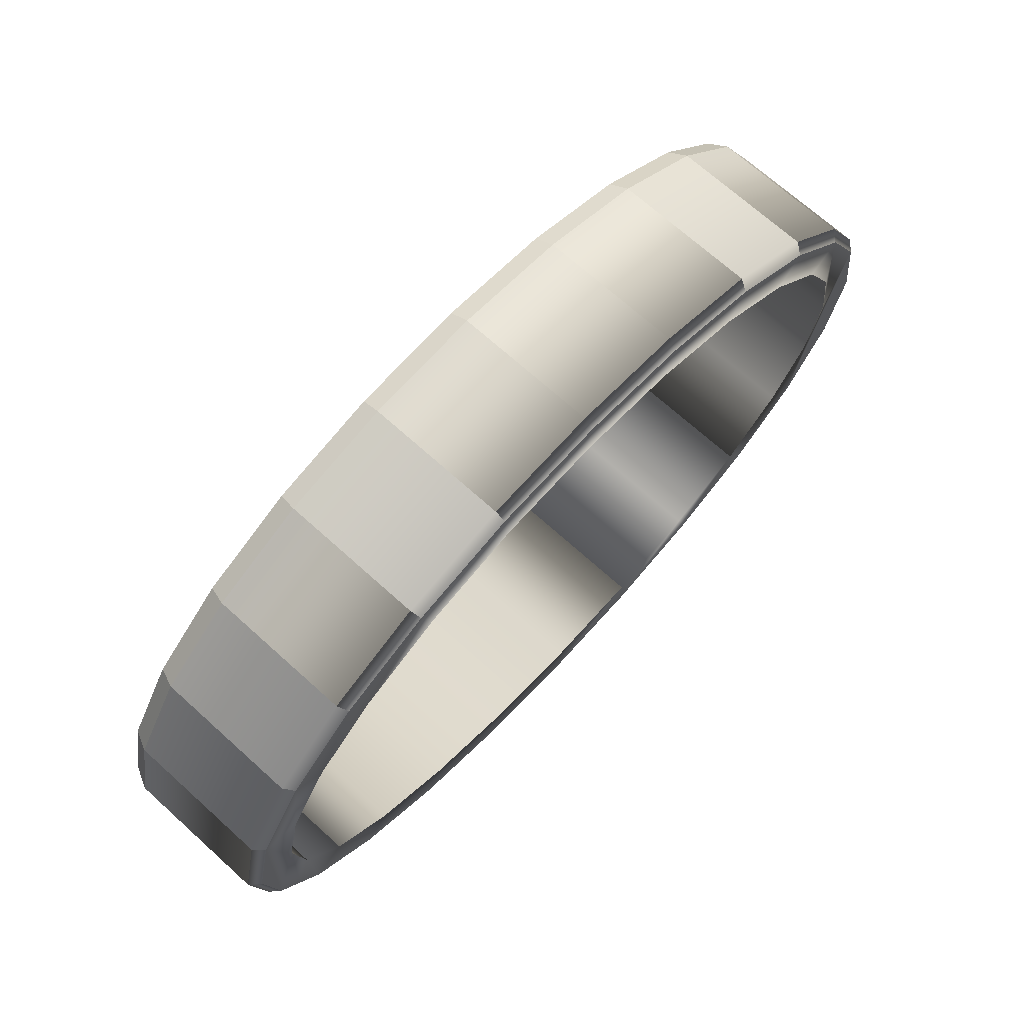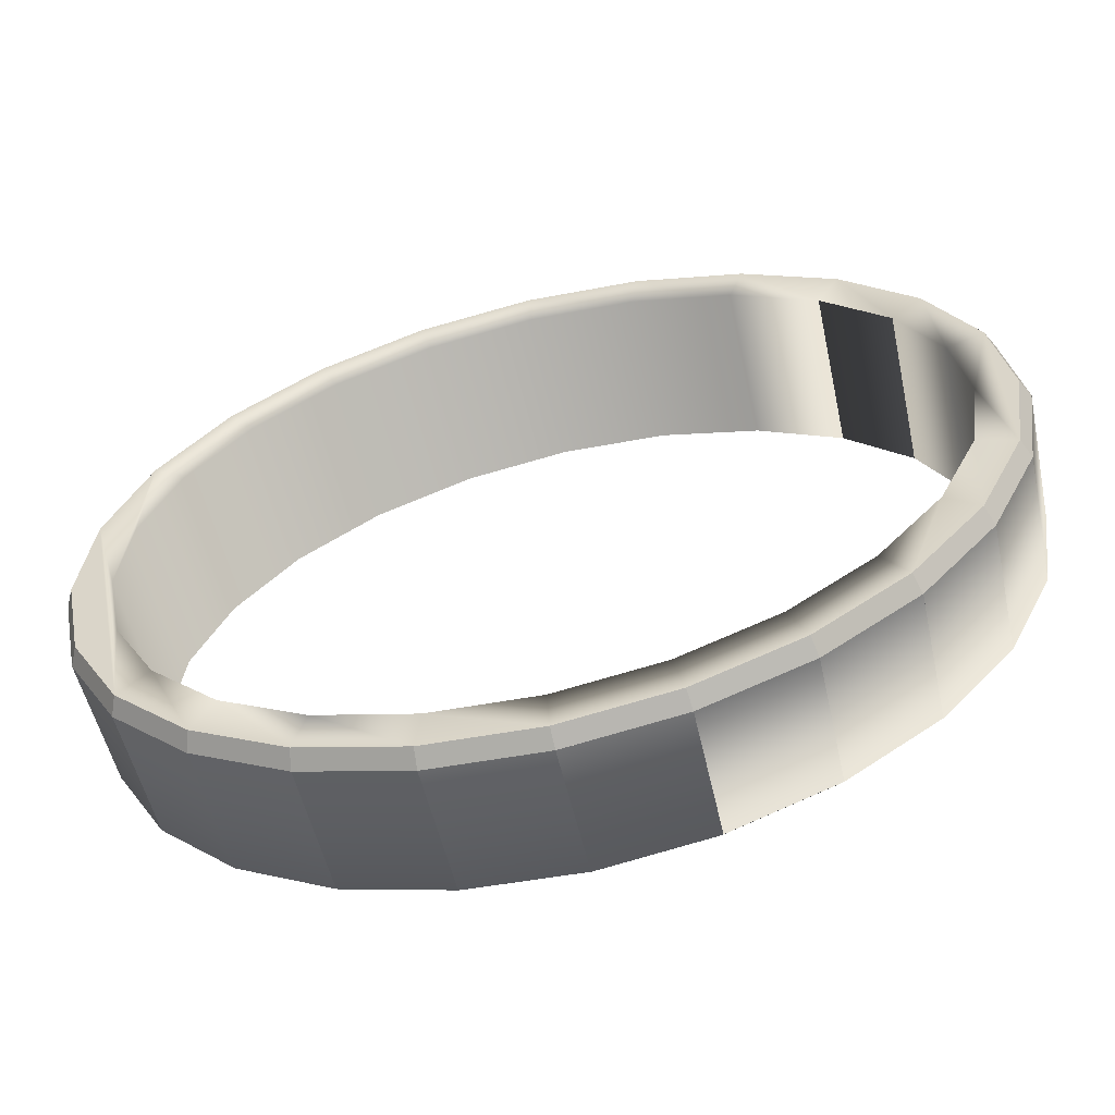
<metadata>
{"format":"obj","ext":"obj","renderer":"f3d","projection":"perspective","resolution":1024,"background":"white","views":[{"elev":69.9,"azim":132.1,"up":"+Z"},{"elev":-53.1,"azim":12.4,"up":"+Z"}]}
</metadata>
<code>
o Componente_2_2/Componente_2_1_2/mesh24/mesh24-geometry#mesh24-geometry
v 0.4015 -0.02929 0.2633
v 0.3781 0.02942 0.2834
v 0.3781 -0.02929 0.2834
v 0.4015 0.02942 0.2633
v 0.348 0.02942 0.2979
v 0.3858 -0.02929 0.2951
v 0.4166 0.02942 0.239
v 0.3858 0.02942 0.2951
v 0.348 -0.02929 0.2979
v 0.3527 0.02942 0.3111
v 0.3527 -0.02929 0.3111
v 0.4122 -0.02929 0.2725
v 0.4166 -0.02929 0.239
v 0.4122 0.02942 0.2725
v 0.399 0.02942 0.2838
v 0.3132 0.02942 0.3059
v 0.315 0.02942 0.3198
v 0.3527 -0.02277 0.3111
v 0.3538 -0.02277 0.3143
v 0.4148 -0.02277 0.2746
v 0.4122 -0.02277 0.2725
v 0.4223 0.02942 0.2122
v 0.4297 0.02942 0.2443
v 0.3858 -0.02277 0.2951
v 0.3538 0.02616 0.3143
v 0.3876 0.02616 0.2979
v 0.315 -0.02929 0.3198
v 0.3132 -0.02929 0.3059
v 0.3154 0.02616 0.3231
v 0.315 -0.02277 0.3198
v 0.3876 -0.02277 0.2979
v 0.3154 -0.02277 0.3231
v 0.4297 -0.02929 0.2443
v 0.4328 -0.02277 0.2456
v 0.4297 -0.02277 0.2443
v 0.4223 -0.02929 0.2122
v 0.4148 0.02616 0.2746
v 0.2761 0.02942 0.3068
v 0.2751 0.02942 0.3207
v 0.2749 0.02616 0.324
v 0.4328 0.02616 0.2456
v 0.4182 0.02942 0.1847
v 0.4317 0.02942 0.1804
v 0.2751 -0.02929 0.3207
v 0.2761 -0.02929 0.3068
v 0.2751 -0.02277 0.3207
v 0.2749 -0.02277 0.324
v 0.4317 -0.02929 0.1804
v 0.4364 -0.02277 0.2127
v 0.4398 -0.02277 0.2128
v 0.4364 0.02942 0.2127
v 0.4182 -0.02929 0.1847
v 0.4239 0.02942 0.1654
v 0.2392 0.02942 0.3005
v 0.2355 0.02942 0.314
v 0.2347 -0.02277 0.3172
v 0.4364 -0.02929 0.2127
v 0.4398 0.02616 0.2128
v 0.4047 -0.02929 0.1584
v 0.4162 0.02942 0.1503
v 0.4162 -0.02277 0.1503
v 0.4348 0.02616 0.1794
v 0.4317 -0.02277 0.1804
v 0.2392 -0.02929 0.3005
v 0.2355 -0.02277 0.314
v 0.2355 -0.02929 0.314
v 0.2347 0.02616 0.3172
v 0.4162 -0.02929 0.1503
v 0.4348 -0.02277 0.1794
v 0.4047 0.02942 0.1584
v 0.4189 0.02616 0.1484
v 0.205 0.02942 0.2876
v 0.1987 -0.02277 0.3001
v 0.1987 0.02942 0.3001
v 0.1972 -0.02277 0.303
v 0.1987 -0.02929 0.3001
v 0.3826 -0.02929 0.135
v 0.3916 -0.02929 0.1242
v 0.3916 0.02942 0.1242
v 0.4189 -0.02277 0.1484
v 0.3937 0.02616 0.1217
v 0.205 -0.02929 0.2876
v 0.1972 0.02616 0.303
v 0.3826 0.02942 0.135
v 0.3916 -0.02277 0.1242
v 0.3937 -0.02277 0.1217
v 0.1759 0.02942 0.2687
v 0.1669 -0.02277 0.2795
v 0.1669 -0.02929 0.2795
v 0.1669 0.02942 0.2795
v 0.1648 0.02616 0.2821
v 0.1759 -0.02929 0.2687
v 0.3535 -0.02929 0.1162
v 0.3599 -0.02929 0.1037
v 0.3599 -0.02277 0.1037
v 0.3613 -0.02277 0.1008
v 0.3599 0.02942 0.1037
v 0.3613 0.02616 0.1008
v 0.1648 -0.02277 0.2821
v 0.3535 0.02942 0.1162
v 0.1538 0.02942 0.2454
v 0.1424 0.02942 0.2535
v 0.1424 -0.02277 0.2535
v 0.1538 -0.02929 0.2454
v 0.1396 -0.02277 0.2554
v 0.1424 -0.02929 0.2535
v 0.3194 -0.02929 0.1032
v 0.323 -0.02929 0.08972
v 0.3239 -0.02277 0.08653
v 0.323 -0.02277 0.08972
v 0.3239 0.02616 0.08653
v 0.323 0.02942 0.08972
v 0.1396 0.02616 0.2554
v 0.3194 0.02942 0.1032
v 0.1403 -0.02929 0.219
v 0.1403 0.02942 0.219
v 0.1269 0.02942 0.2233
v 0.1269 -0.02277 0.2233
v 0.1237 0.02616 0.2244
v 0.1237 -0.02277 0.2244
v 0.2825 -0.02929 0.09696
v 0.2835 -0.02929 0.08301
v 0.2835 -0.02277 0.08301
v 0.2837 -0.02277 0.07972
v 0.2825 0.02942 0.09696
v 0.2835 0.02942 0.08301
v 0.1363 0.02942 0.1915
v 0.1269 -0.02929 0.2233
v 0.1363 -0.02929 0.1915
v 0.2837 0.02616 0.07972
v 0.1221 0.02942 0.1911
v 0.1463 0.02942 0.1313
v 0.1221 -0.02277 0.1911
v 0.1188 0.02616 0.191
v 0.1188 -0.02277 0.191
v 0.2453 -0.02929 0.09785
v 0.2436 -0.02929 0.08397
v 0.2432 -0.02277 0.08069
v 0.2436 -0.02277 0.08397
v 0.2453 0.02942 0.09785
v 0.2436 0.02942 0.08397
v 0.142 -0.02929 0.1647
v 0.1289 0.02942 0.1594
v 0.142 0.02942 0.1647
v 0.1221 -0.02929 0.1911
v 0.1463 -0.02929 0.1313
v 0.2432 0.02616 0.08069
v 0.1258 0.02616 0.1582
v 0.1289 -0.02277 0.1594
v 0.1438 0.02616 0.1291
v 0.157 0.02942 0.1404
v 0.1289 -0.02929 0.1594
v 0.1258 -0.02277 0.1582
v 0.2105 0.02942 0.1058
v 0.2105 -0.02929 0.1058
v 0.2059 -0.02277 0.09262
v 0.2048 -0.02277 0.0895
v 0.2059 0.02942 0.09262
v 0.157 -0.02929 0.1404
v 0.1463 -0.02277 0.1313
v 0.1438 -0.02277 0.1291
v 0.1709 0.02616 0.1058
v 0.1727 0.02942 0.1086
v 0.2059 -0.02929 0.09262
v 0.2048 0.02616 0.0895
v 0.1727 -0.02929 0.1086
v 0.1709 -0.02277 0.1058
v 0.1804 0.02942 0.1204
v 0.1804 -0.02929 0.1204
v 0.1727 -0.02277 0.1086
f 1 2 3
f 2 1 4
f 3 2 1
f 4 1 2
f 3 5 2
f 2 5 3
f 6 3 1
f 1 3 6
f 7 1 4
f 4 1 7
f 8 2 4
f 4 2 8
f 5 3 9
f 9 3 5
f 10 5 2
f 2 5 10
f 11 3 6
f 6 3 11
f 6 1 12
f 12 1 6
f 1 7 13
f 13 7 1
f 14 4 7
f 7 4 14
f 10 2 8
f 8 2 10
f 8 4 15
f 15 4 8
f 11 9 3
f 3 9 11
f 9 16 5
f 5 16 9
f 17 5 10
f 10 5 17
f 18 6 11
f 11 6 18
f 19 6 11
f 11 6 19
f 12 1 13
f 13 1 12
f 20 6 12
f 12 6 20
f 6 21 12
f 12 21 6
f 22 13 7
f 7 13 22
f 15 4 14
f 14 4 15
f 14 7 23
f 23 7 14
f 24 10 8
f 8 10 24
f 8 25 10
f 10 25 8
f 15 24 8
f 8 24 15
f 15 26 8
f 8 26 15
f 27 9 11
f 11 9 27
f 16 9 28
f 28 9 16
f 17 16 5
f 5 16 17
f 18 17 10
f 10 17 18
f 10 29 17
f 17 29 10
f 6 18 24
f 24 18 6
f 11 30 18
f 18 30 11
f 10 11 18
f 18 11 10
f 6 19 31
f 31 19 6
f 11 25 19
f 19 25 11
f 11 32 19
f 19 32 11
f 12 13 33
f 33 13 12
f 6 20 31
f 31 20 6
f 21 20 12
f 12 20 21
f 12 34 20
f 20 34 12
f 21 6 24
f 24 6 21
f 35 12 21
f 21 12 35
f 13 22 36
f 36 22 13
f 23 7 22
f 22 7 23
f 21 15 14
f 14 15 21
f 37 15 14
f 14 15 37
f 23 21 14
f 14 21 23
f 23 37 14
f 14 37 23
f 10 24 18
f 18 24 10
f 6 8 24
f 24 8 6
f 25 8 26
f 26 8 25
f 25 11 10
f 10 11 25
f 29 10 25
f 25 10 29
f 24 15 21
f 21 15 24
f 26 15 37
f 37 15 26
f 8 31 26
f 26 31 8
f 27 28 9
f 9 28 27
f 30 11 27
f 27 11 30
f 32 11 27
f 27 11 32
f 28 38 16
f 16 38 28
f 39 16 17
f 17 16 39
f 17 18 30
f 30 18 17
f 29 27 17
f 17 27 29
f 40 17 29
f 29 17 40
f 19 18 24
f 24 18 19
f 32 30 18
f 18 30 32
f 26 19 31
f 31 19 26
f 19 24 31
f 31 24 19
f 31 8 6
f 6 8 31
f 19 26 25
f 25 26 19
f 19 29 25
f 25 29 19
f 32 18 19
f 19 18 32
f 29 19 32
f 32 19 29
f 33 13 36
f 36 13 33
f 12 35 33
f 33 35 12
f 34 12 33
f 33 12 34
f 31 21 20
f 20 21 31
f 31 37 20
f 20 37 31
f 20 21 35
f 35 21 20
f 20 21 14
f 14 21 20
f 20 35 34
f 34 35 20
f 20 41 34
f 34 41 20
f 31 24 21
f 21 24 31
f 21 23 35
f 35 23 21
f 42 36 22
f 22 36 42
f 23 22 43
f 43 22 23
f 20 14 37
f 37 14 20
f 37 23 41
f 41 23 37
f 37 31 26
f 26 31 37
f 44 28 27
f 27 28 44
f 30 44 27
f 27 44 30
f 17 27 30
f 30 27 17
f 32 44 27
f 27 44 32
f 27 29 32
f 32 29 27
f 38 28 45
f 45 28 38
f 39 38 16
f 16 38 39
f 46 17 39
f 39 17 46
f 17 40 39
f 39 40 17
f 17 46 30
f 30 46 17
f 47 29 40
f 40 29 47
f 47 30 32
f 32 30 47
f 29 47 32
f 32 47 29
f 33 36 48
f 48 36 33
f 49 33 35
f 35 33 49
f 35 34 33
f 33 34 35
f 33 50 34
f 34 50 33
f 41 20 37
f 37 20 41
f 34 35 49
f 49 35 34
f 34 35 23
f 23 35 34
f 34 23 41
f 41 23 34
f 50 41 34
f 34 41 50
f 51 35 23
f 23 35 51
f 36 42 52
f 52 42 36
f 42 53 22
f 22 53 42
f 22 53 43
f 43 53 22
f 23 43 51
f 51 43 23
f 51 41 23
f 23 41 51
f 44 45 28
f 28 45 44
f 44 30 46
f 46 30 44
f 44 32 47
f 47 32 44
f 45 54 38
f 38 54 45
f 39 54 38
f 38 54 39
f 46 55 39
f 39 55 46
f 39 44 46
f 46 44 39
f 40 55 39
f 39 55 40
f 40 44 39
f 39 44 40
f 47 46 30
f 30 46 47
f 44 40 47
f 47 40 44
f 40 56 47
f 47 56 40
f 52 48 36
f 36 48 52
f 33 48 57
f 57 48 33
f 33 49 57
f 57 49 33
f 35 51 49
f 49 51 35
f 50 33 57
f 57 33 50
f 49 50 34
f 34 50 49
f 41 50 58
f 58 50 41
f 59 42 52
f 52 42 59
f 42 60 53
f 53 60 42
f 43 61 53
f 53 61 43
f 53 62 43
f 43 62 53
f 51 63 43
f 43 63 51
f 62 51 43
f 43 51 62
f 41 51 58
f 58 51 41
f 44 64 45
f 45 64 44
f 44 65 46
f 46 65 44
f 47 66 44
f 44 66 47
f 54 45 64
f 64 45 54
f 55 54 39
f 39 54 55
f 55 46 65
f 65 46 55
f 55 40 67
f 67 40 55
f 47 65 46
f 46 65 47
f 56 40 67
f 67 40 56
f 56 65 47
f 47 65 56
f 66 47 56
f 56 47 66
f 52 68 48
f 48 68 52
f 48 49 57
f 57 49 48
f 48 50 57
f 57 50 48
f 49 50 57
f 57 50 49
f 63 51 49
f 49 51 63
f 50 49 51
f 51 49 50
f 49 69 50
f 50 69 49
f 69 58 50
f 50 58 69
f 50 51 58
f 58 51 50
f 42 59 70
f 70 59 42
f 59 68 52
f 52 68 59
f 70 60 42
f 42 60 70
f 53 61 60
f 60 61 53
f 71 53 60
f 60 53 71
f 61 43 63
f 63 43 61
f 53 71 62
f 62 71 53
f 69 43 62
f 62 43 69
f 69 63 43
f 43 63 69
f 51 62 58
f 58 62 51
f 66 64 44
f 44 64 66
f 65 44 66
f 66 44 65
f 64 72 54
f 54 72 64
f 55 72 54
f 54 72 55
f 55 73 65
f 65 73 55
f 55 66 65
f 65 66 55
f 67 74 55
f 55 74 67
f 67 66 55
f 55 66 67
f 66 67 56
f 56 67 66
f 67 75 56
f 56 75 67
f 56 73 65
f 65 73 56
f 56 76 66
f 66 76 56
f 68 63 48
f 48 63 68
f 68 69 48
f 48 69 68
f 49 48 63
f 63 48 49
f 50 48 69
f 69 48 50
f 63 69 49
f 49 69 63
f 58 69 62
f 62 69 58
f 70 77 59
f 59 77 70
f 59 78 68
f 68 78 59
f 70 79 60
f 60 79 70
f 61 79 60
f 60 79 61
f 80 61 60
f 60 61 80
f 60 81 71
f 71 81 60
f 80 60 71
f 71 60 80
f 63 68 61
f 61 68 63
f 61 80 63
f 63 80 61
f 62 80 71
f 71 80 62
f 80 62 69
f 69 62 80
f 63 80 69
f 69 80 63
f 63 69 48
f 48 69 63
f 66 82 64
f 64 82 66
f 65 76 66
f 66 76 65
f 72 64 82
f 82 64 72
f 74 72 55
f 55 72 74
f 73 55 74
f 74 55 73
f 76 65 73
f 73 65 76
f 74 67 83
f 83 67 74
f 75 67 83
f 83 67 75
f 75 73 56
f 56 73 75
f 76 56 75
f 75 56 76
f 76 82 66
f 66 82 76
f 69 68 80
f 80 68 69
f 77 70 84
f 84 70 77
f 77 78 59
f 59 78 77
f 85 68 78
f 78 68 85
f 86 68 78
f 78 68 86
f 84 79 70
f 70 79 84
f 81 60 79
f 79 60 81
f 79 61 85
f 85 61 79
f 61 86 80
f 80 86 61
f 61 80 68
f 68 80 61
f 80 81 71
f 71 81 80
f 68 85 61
f 61 85 68
f 82 87 72
f 72 87 82
f 74 87 72
f 72 87 74
f 74 88 73
f 73 88 74
f 74 76 73
f 73 76 74
f 73 89 76
f 76 89 73
f 83 90 74
f 74 90 83
f 83 76 74
f 74 76 83
f 76 83 75
f 75 83 76
f 75 91 83
f 83 91 75
f 75 88 73
f 73 88 75
f 75 89 76
f 76 89 75
f 76 92 82
f 82 92 76
f 68 86 80
f 80 86 68
f 84 93 77
f 77 93 84
f 77 94 78
f 78 94 77
f 78 95 85
f 85 95 78
f 85 81 78
f 78 81 85
f 78 96 86
f 86 96 78
f 78 81 86
f 86 81 78
f 84 97 79
f 79 97 84
f 79 98 81
f 81 98 79
f 81 85 79
f 79 85 81
f 85 86 61
f 61 86 85
f 85 97 79
f 79 97 85
f 81 80 86
f 86 80 81
f 87 82 92
f 92 82 87
f 90 87 74
f 74 87 90
f 88 74 90
f 90 74 88
f 89 73 88
f 88 73 89
f 89 92 76
f 76 92 89
f 90 83 91
f 91 83 90
f 91 75 99
f 99 75 91
f 99 88 75
f 75 88 99
f 89 75 99
f 99 75 89
f 93 84 100
f 100 84 93
f 93 94 77
f 77 94 93
f 95 78 94
f 94 78 95
f 96 78 94
f 94 78 96
f 95 96 85
f 85 96 95
f 97 85 95
f 95 85 97
f 85 96 86
f 86 96 85
f 98 86 96
f 96 86 98
f 86 98 81
f 81 98 86
f 100 97 84
f 84 97 100
f 98 79 97
f 97 79 98
f 92 101 87
f 87 101 92
f 90 101 87
f 87 101 90
f 90 89 88
f 88 89 90
f 88 102 90
f 90 102 88
f 89 103 88
f 88 103 89
f 89 104 92
f 92 104 89
f 91 102 90
f 90 102 91
f 91 89 90
f 90 89 91
f 89 91 99
f 99 91 89
f 91 105 99
f 99 105 91
f 99 103 88
f 88 103 99
f 99 106 89
f 89 106 99
f 100 107 93
f 93 107 100
f 93 108 94
f 94 108 93
f 95 108 94
f 94 108 95
f 95 98 94
f 94 98 95
f 94 98 96
f 96 98 94
f 96 108 94
f 94 108 96
f 95 109 96
f 96 109 95
f 97 110 95
f 95 110 97
f 98 95 97
f 97 95 98
f 96 111 98
f 98 111 96
f 100 112 97
f 97 112 100
f 97 111 98
f 98 111 97
f 101 92 104
f 104 92 101
f 102 101 90
f 90 101 102
f 102 88 103
f 103 88 102
f 103 89 106
f 106 89 103
f 106 104 89
f 89 104 106
f 102 91 113
f 113 91 102
f 105 91 113
f 113 91 105
f 105 103 99
f 99 103 105
f 106 99 105
f 105 99 106
f 107 100 114
f 114 100 107
f 107 108 93
f 93 108 107
f 108 95 110
f 110 95 108
f 108 96 109
f 109 96 108
f 110 109 95
f 95 109 110
f 111 96 109
f 109 96 111
f 110 97 112
f 112 97 110
f 114 112 100
f 100 112 114
f 111 97 112
f 112 97 111
f 115 101 104
f 104 101 115
f 102 116 101
f 101 116 102
f 117 103 102
f 102 103 117
f 105 103 102
f 102 103 105
f 118 106 103
f 103 106 118
f 103 105 106
f 106 105 103
f 106 115 104
f 104 115 106
f 113 117 102
f 102 117 113
f 105 102 113
f 113 102 105
f 119 105 113
f 113 105 119
f 105 118 103
f 103 118 105
f 120 106 105
f 105 106 120
f 114 121 107
f 107 121 114
f 121 108 107
f 107 108 121
f 110 122 108
f 108 122 110
f 109 110 108
f 108 110 109
f 109 122 108
f 108 122 109
f 123 109 110
f 110 109 123
f 110 109 112
f 112 109 110
f 112 109 111
f 111 109 112
f 111 124 109
f 109 124 111
f 112 123 110
f 110 123 112
f 125 112 114
f 114 112 125
f 126 111 112
f 112 111 126
f 101 115 116
f 116 115 101
f 102 127 116
f 116 127 102
f 103 117 118
f 118 117 103
f 127 102 117
f 117 102 127
f 106 118 128
f 128 118 106
f 106 129 115
f 115 129 106
f 117 113 119
f 119 113 117
f 105 119 120
f 120 119 105
f 120 118 105
f 105 118 120
f 106 120 128
f 128 120 106
f 121 114 125
f 125 114 121
f 121 122 108
f 108 122 121
f 122 110 123
f 123 110 122
f 122 109 124
f 124 109 122
f 123 124 109
f 109 124 123
f 124 111 130
f 130 111 124
f 123 112 126
f 126 112 123
f 125 126 112
f 112 126 125
f 111 126 130
f 130 126 111
f 129 116 115
f 115 116 129
f 116 129 127
f 127 129 116
f 131 118 117
f 117 118 131
f 120 118 117
f 117 118 120
f 117 132 127
f 127 132 117
f 118 120 128
f 128 120 118
f 133 128 118
f 118 128 133
f 129 106 128
f 128 106 129
f 119 131 117
f 117 131 119
f 120 117 119
f 119 117 120
f 134 120 119
f 119 120 134
f 120 133 118
f 118 133 120
f 135 128 120
f 120 128 135
f 125 136 121
f 121 136 125
f 136 122 121
f 121 122 136
f 123 137 122
f 122 137 123
f 124 123 122
f 122 123 124
f 122 138 124
f 124 138 122
f 139 124 123
f 123 124 139
f 123 124 126
f 126 124 123
f 130 138 124
f 124 138 130
f 126 124 130
f 130 124 126
f 126 139 123
f 123 139 126
f 140 126 125
f 125 126 140
f 141 130 126
f 126 130 141
f 142 127 129
f 129 127 142
f 118 131 133
f 133 131 118
f 143 117 131
f 131 117 143
f 117 143 132
f 132 143 117
f 127 132 144
f 144 132 127
f 128 133 145
f 145 133 128
f 128 146 129
f 129 146 128
f 131 119 134
f 134 119 131
f 120 134 135
f 135 134 120
f 135 133 120
f 120 133 135
f 128 135 145
f 145 135 128
f 136 125 140
f 140 125 136
f 136 137 122
f 122 137 136
f 137 123 139
f 139 123 137
f 138 122 137
f 137 122 138
f 139 138 124
f 124 138 139
f 138 130 147
f 147 130 138
f 139 126 141
f 141 126 139
f 140 141 126
f 126 141 140
f 130 141 147
f 147 141 130
f 127 142 144
f 144 142 127
f 129 146 142
f 142 146 129
f 143 133 131
f 131 133 143
f 135 133 131
f 131 133 135
f 131 148 143
f 143 148 131
f 132 149 143
f 143 149 132
f 143 150 132
f 132 150 143
f 144 132 151
f 151 132 144
f 149 145 133
f 133 145 149
f 133 135 145
f 145 135 133
f 152 128 145
f 145 128 152
f 128 152 146
f 146 152 128
f 148 131 134
f 134 131 148
f 135 131 134
f 134 131 135
f 148 135 134
f 134 135 148
f 133 135 153
f 153 135 133
f 153 145 135
f 135 145 153
f 136 154 140
f 140 154 136
f 155 137 136
f 136 137 155
f 137 156 139
f 139 156 137
f 139 147 137
f 137 147 139
f 137 147 138
f 138 147 137
f 137 157 138
f 138 157 137
f 156 138 139
f 139 138 156
f 147 157 138
f 138 157 147
f 139 158 141
f 141 158 139
f 147 139 141
f 141 139 147
f 154 141 140
f 140 141 154
f 158 147 141
f 141 147 158
f 159 144 142
f 142 144 159
f 142 146 159
f 159 146 142
f 133 143 149
f 149 143 133
f 150 143 148
f 148 143 150
f 143 153 148
f 148 153 143
f 149 132 160
f 160 132 149
f 149 153 143
f 143 153 149
f 132 161 150
f 150 161 132
f 162 132 150
f 150 132 162
f 151 132 163
f 163 132 151
f 144 159 151
f 151 159 144
f 145 149 152
f 152 149 145
f 153 149 133
f 133 149 153
f 145 153 152
f 152 153 145
f 152 160 146
f 146 160 152
f 146 153 152
f 152 153 146
f 135 148 153
f 153 148 135
f 154 136 155
f 155 136 154
f 155 164 137
f 137 164 155
f 156 137 164
f 164 137 156
f 158 139 156
f 156 139 158
f 157 137 164
f 164 137 157
f 156 157 138
f 138 157 156
f 157 147 165
f 165 147 157
f 154 158 141
f 141 158 154
f 147 158 165
f 165 158 147
f 159 146 166
f 166 146 159
f 148 161 150
f 150 161 148
f 161 148 153
f 153 148 161
f 163 160 132
f 132 160 163
f 160 161 132
f 132 161 160
f 160 152 149
f 149 152 160
f 149 161 160
f 160 161 149
f 149 153 161
f 161 153 149
f 153 149 152
f 152 149 153
f 167 150 161
f 161 150 167
f 132 162 163
f 163 162 132
f 150 167 162
f 162 167 150
f 151 163 168
f 168 163 151
f 169 151 159
f 159 151 169
f 170 146 160
f 160 146 170
f 161 160 146
f 146 160 161
f 153 146 161
f 161 146 153
f 155 168 154
f 154 168 155
f 169 164 155
f 155 164 169
f 164 170 156
f 156 170 164
f 156 165 164
f 164 165 156
f 156 163 158
f 158 163 156
f 165 156 158
f 158 156 165
f 164 167 157
f 157 167 164
f 164 165 157
f 157 165 164
f 170 157 156
f 156 157 170
f 165 167 157
f 157 167 165
f 168 158 154
f 154 158 168
f 163 165 158
f 158 165 163
f 146 170 166
f 166 170 146
f 166 161 146
f 146 161 166
f 159 166 169
f 169 166 159
f 160 163 170
f 170 163 160
f 160 161 167
f 167 161 160
f 161 166 167
f 167 166 161
f 162 170 163
f 163 170 162
f 165 163 162
f 162 163 165
f 166 162 167
f 167 162 166
f 167 165 162
f 162 165 167
f 168 163 158
f 158 163 168
f 151 169 168
f 168 169 151
f 160 167 170
f 170 167 160
f 168 155 169
f 169 155 168
f 169 166 164
f 164 166 169
f 170 164 166
f 166 164 170
f 163 156 170
f 170 156 163
f 167 164 166
f 166 164 167
f 170 167 157
f 157 167 170
f 170 162 166
f 166 162 170

</code>
